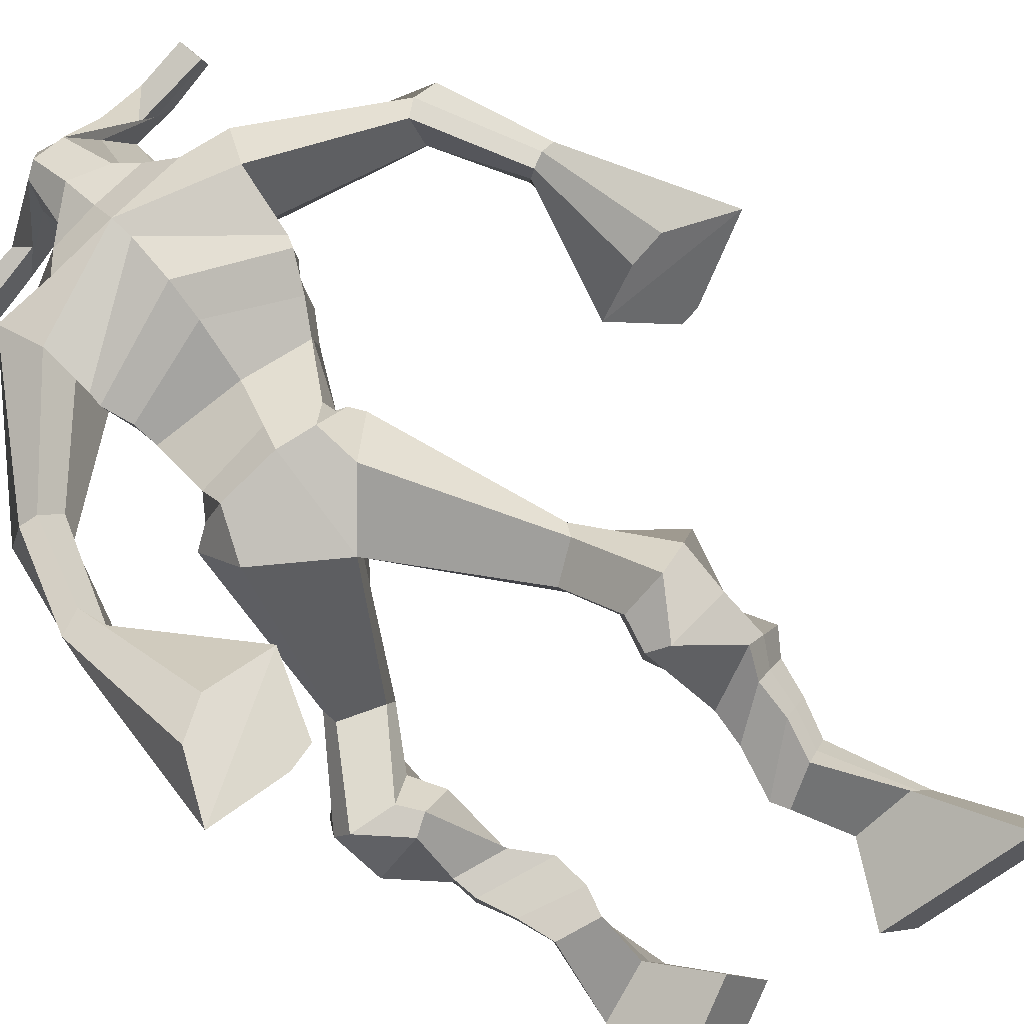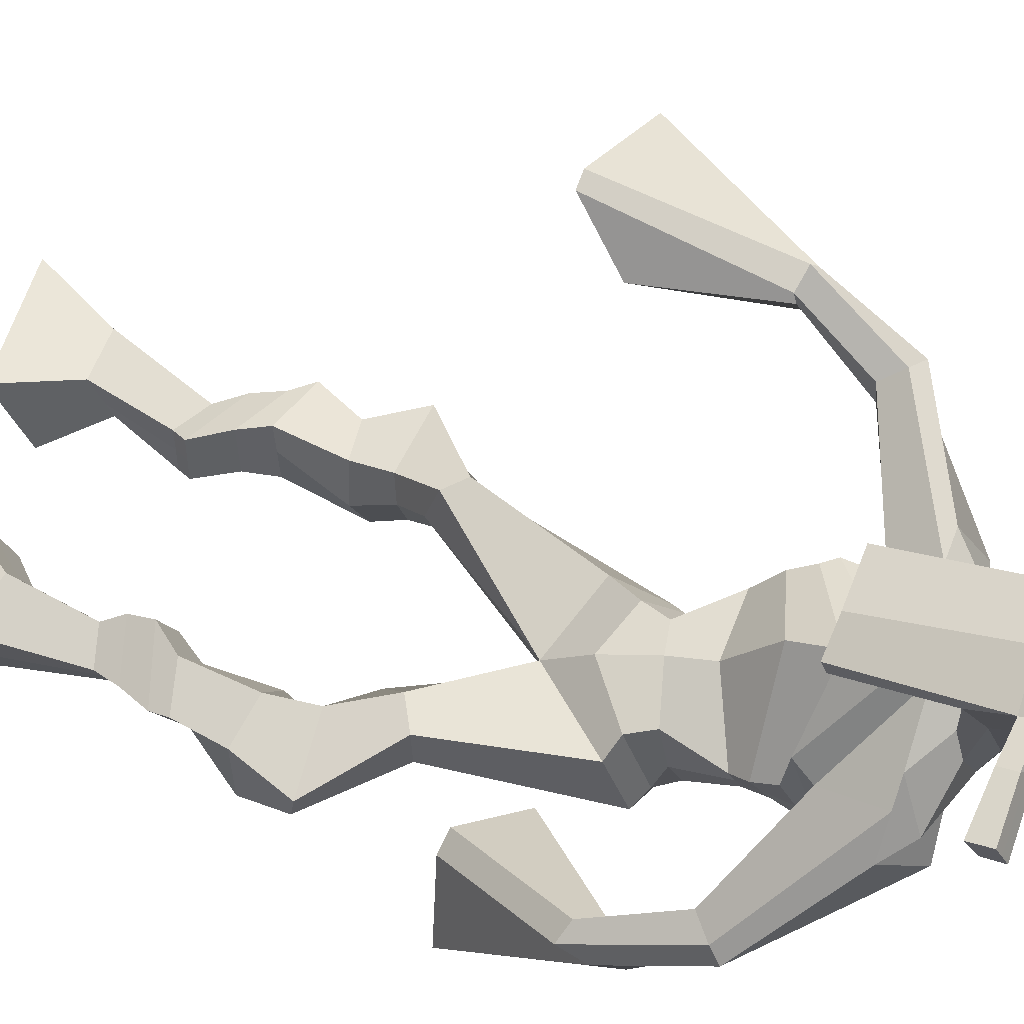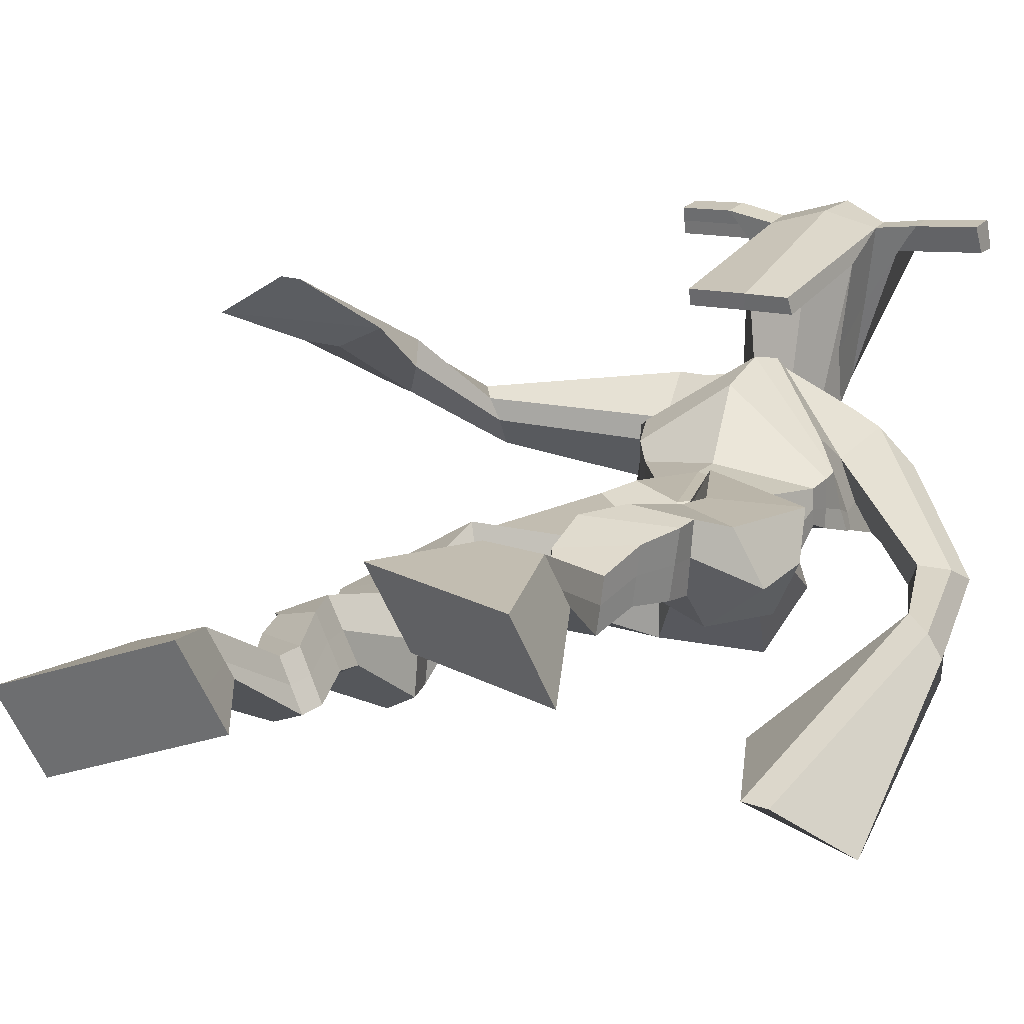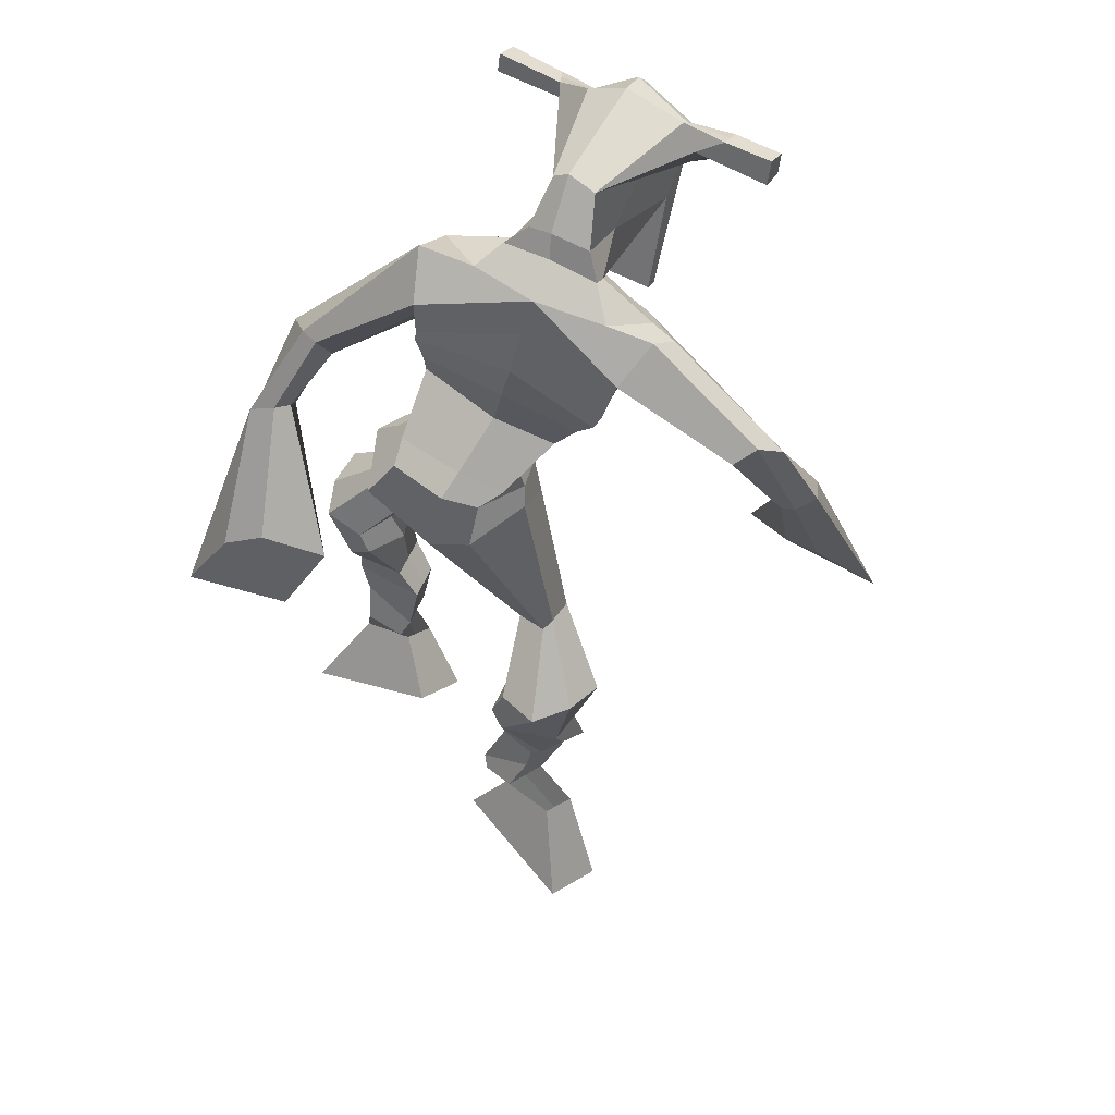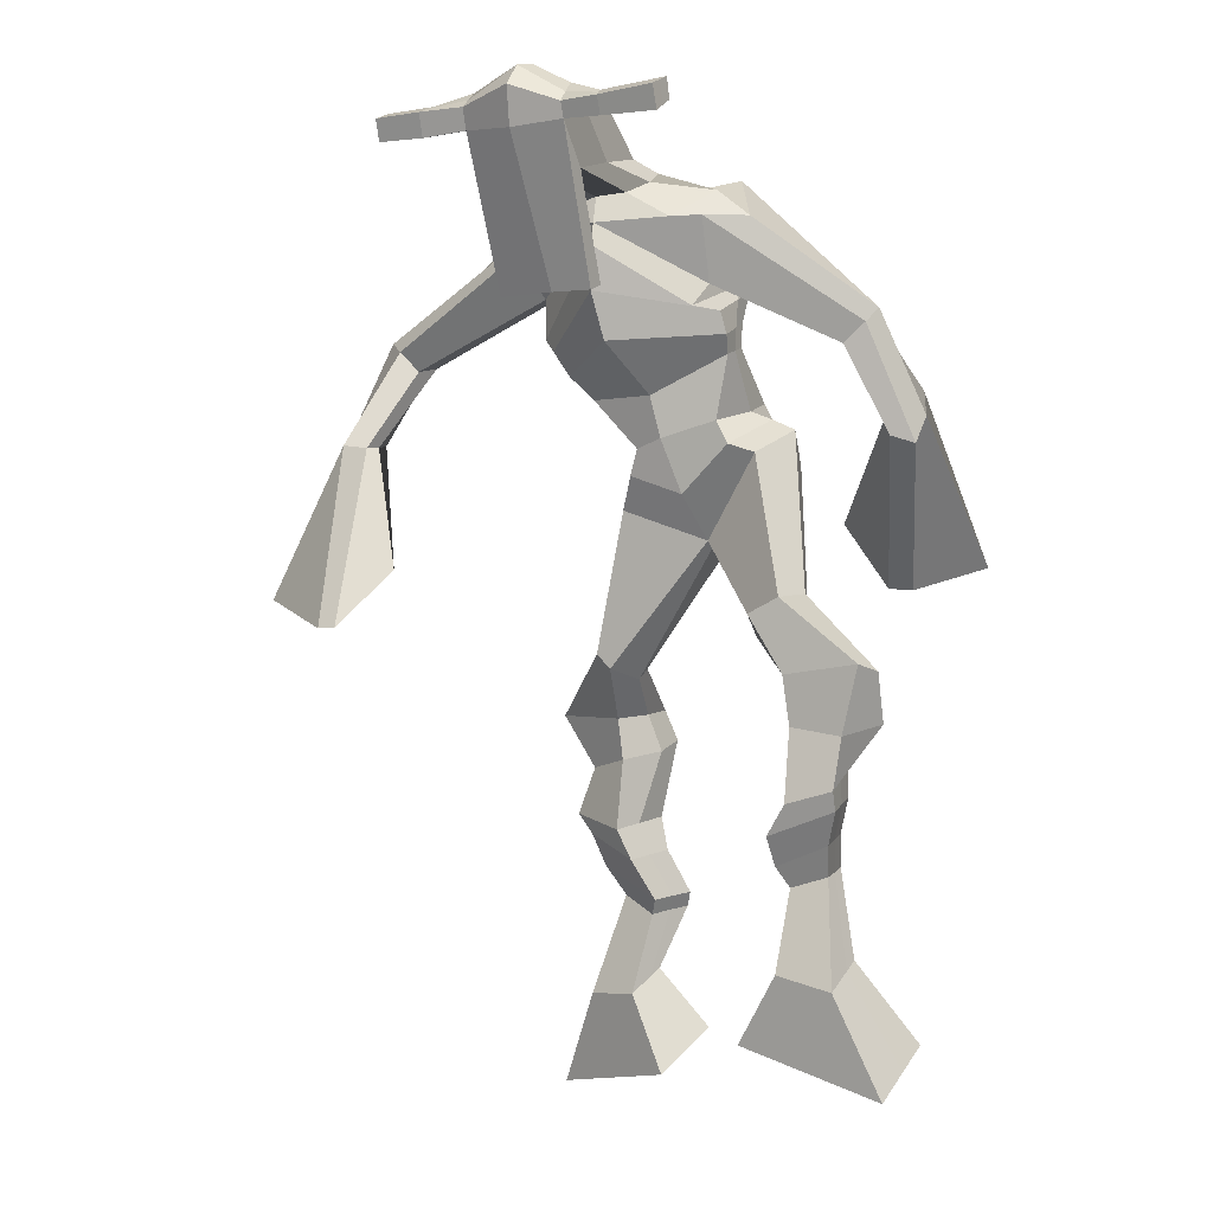
<metadata>
{"format":"obj","ext":"obj","renderer":"f3d","projection":"perspective","resolution":1024,"background":"white","views":[{"elev":-79.4,"azim":-131.9,"up":"+Z"},{"elev":65.4,"azim":111.4,"up":"+Z"},{"elev":4.4,"azim":32.5,"up":"+Z"},{"elev":57.1,"azim":-145.6,"up":"+Y"},{"elev":-3.2,"azim":35.1,"up":"+Y"}]}
</metadata>
<code>
o monstruo
v 0.2263 -0.2611 -0.5773
v 0.2828 -0.3436 -0.6171
v 0.2166 -0.2935 -0.5233
v 0.2654 -0.4011 -0.5225
v 0.1463 -0.2651 -0.5954
v 0.08216 -0.3728 -0.6717
v 0.1365 -0.2984 -0.541
v 0.06475 -0.4303 -0.5771
v 0.2447 -0.1757 -0.622
v 0.224 -0.1854 -0.5627
v 0.1906 -0.1519 -0.6357
v 0.17 -0.1608 -0.5768
v 0.2546 -0.1554 -0.6132
v 0.2341 -0.1646 -0.5542
v 0.1738 -0.1063 -0.6116
v 0.1523 -0.1185 -0.551
v 0.2339 -0.09582 -0.5869
v 0.2124 -0.1081 -0.5263
v 0.1651 -0.05702 -0.6102
v 0.1389 -0.07384 -0.5369
v 0.2235 -0.04929 -0.5869
v 0.1973 -0.06611 -0.5136
v 0.1416 -0.02099 -0.6158
v 0.1137 -0.04568 -0.5391
v 0.2203 0.05885 -0.6333
v 0.2036 0.03119 -0.5192
v 0.1935 0.04601 -0.6456
v 0.1388 0.01988 -0.5437
v 0.2049 0.1016 -0.6251
v 0.2047 0.08869 -0.5062
v 0.143 0.1039 -0.6366
v 0.09841 0.09394 -0.5268
v 0.2454 0.1579 -0.5193
v 0.2295 0.156 -0.4511
v 0.1924 0.1868 -0.5345
v 0.1922 0.1779 -0.4726
v 0.3535 0.3502 -0.5896
v 0.3653 0.3289 -0.4889
v 0.2762 0.4185 -0.5936
v 0.2652 0.3711 -0.4316
v 0.5091 -0.2085 -0.481
v 0.4448 -0.2752 -0.5356
v 0.5047 -0.2451 -0.4298
v 0.4376 -0.3412 -0.4453
v 0.5886 -0.226 -0.4893
v 0.6426 -0.3386 -0.5663
v 0.5843 -0.2642 -0.4374
v 0.6354 -0.4046 -0.476
v 0.4917 -0.1304 -0.5201
v 0.5108 -0.1339 -0.4586
v 0.546 -0.1092 -0.5298
v 0.5612 -0.1192 -0.4704
v 0.4785 -0.09635 -0.5077
v 0.4946 -0.1065 -0.4476
v 0.5603 -0.06447 -0.5048
v 0.5774 -0.07771 -0.4429
v 0.4823 -0.05312 -0.4796
v 0.4995 -0.06636 -0.4177
v 0.5734 -0.01536 -0.5033
v 0.5958 -0.03331 -0.4289
v 0.5115 -0.006102 -0.4832
v 0.5323 -0.02413 -0.4084
v 0.5743 0.01883 -0.5006
v 0.5964 -0.007135 -0.4224
v 0.5302 0.09852 -0.5289
v 0.5364 0.07522 -0.415
v 0.5565 0.08739 -0.5395
v 0.6024 0.06264 -0.4345
v 0.5471 0.1284 -0.526
v 0.5275 0.1426 -0.413
v 0.6054 0.1434 -0.5288
v 0.6358 0.1545 -0.4191
v 0.4837 0.2009 -0.453
v 0.4889 0.2215 -0.3896
v 0.5333 0.2317 -0.469
v 0.5252 0.2428 -0.4077
v 0.4412 0.4368 -0.6095
v 0.4645 0.4393 -0.4499
v 0.2788 0.7867 -0.4273
v 0.3103 0.7389 -0.2972
v 0.1374 0.7191 -0.4398
v 0.1875 0.658 -0.3582
v 0.4241 0.7487 -0.4964
v 0.425 0.6612 -0.401
v 0.182 0.7756 -0.4004
v 0.2074 0.7279 -0.3076
v 0.1232 0.756 -0.3768
v 0.1773 0.7112 -0.3032
v -0.01907 0.6153 -0.3931
v -0.01693 0.5741 -0.3357
v -0.03745 0.6263 -0.3594
v -0.03964 0.6025 -0.3223
v -0.06665 0.4717 -0.3253
v -0.04823 0.4616 -0.2617
v -0.08679 0.4779 -0.3206
v -0.08454 0.4672 -0.2545
v -0.05733 0.3097 -0.267
v -0.04059 0.2103 -0.188
v -0.1068 0.3091 -0.2608
v -0.06733 0.2098 -0.1847
v 0.3727 0.7949 -0.4277
v 0.3986 0.7448 -0.345
v 0.4486 0.8037 -0.4454
v 0.4354 0.7462 -0.367
v 0.556 0.6338 -0.5532
v 0.5619 0.5842 -0.516
v 0.5796 0.64 -0.5505
v 0.5923 0.6115 -0.5225
v 0.5865 0.5376 -0.6225
v 0.6083 0.4623 -0.5577
v 0.617 0.5303 -0.6395
v 0.6364 0.4518 -0.5772
v 0.5398 0.3896 -0.7354
v 0.5002 0.2721 -0.7508
v 0.5871 0.3708 -0.7645
v 0.5365 0.2689 -0.7556
v 0.3221 0.9142 -0.1467
v 0.3257 0.8753 -0.08882
v 0.2406 0.8848 -0.1311
v 0.2419 0.8622 -0.1068
v 0.3816 0.8811 -0.1481
v 0.388 0.8505 -0.1176
v 0.3813 0.7771 -0.1701
v 0.3163 0.7827 -0.1633
v 0.2407 0.7689 -0.1638
v 0.2445 0.8295 -0.3456
v 0.3336 0.8314 -0.3574
v 0.2911 0.8541 -0.3669
v 0.3877 0.8294 -0.1245
v 0.2397 0.8339 -0.117
v 0.3266 0.8903 -0.3109
v 0.3061 0.9013 -0.305
v 0.32 0.8239 -0.1026
v 0.2644 0.892 -0.3058
v 0.1127 0.8748 -0.1165
v 0.1147 0.8618 -0.08631
v 0.1126 0.8329 -0.09602
v 0.1102 0.842 -0.1286
v 0.5248 0.8669 -0.1504
v 0.5271 0.8504 -0.1155
v 0.5267 0.8196 -0.1256
v 0.5248 0.8389 -0.1562
v 0.2292 0.5356 -0.4508
v 0.3111 0.5646 -0.4791
v 0.4277 0.5856 -0.4754
v 0.4341 0.5708 -0.4317
v 0.328 0.5206 -0.4032
v 0.2361 0.5214 -0.4039
v 0.1999 0.5726 -0.439
v 0.4387 0.5956 -0.4216
v 0.2109 0.5534 -0.3815
v 0.2897 0.6418 -0.4879
v 0.426 0.6195 -0.4821
v 0.3168 0.5833 -0.3129
v 0.4447 0.8244 -0.1232
v 0.4451 0.849 -0.1152
v 0.4285 0.8638 -0.1456
v 0.4096 0.8453 -0.153
v 0.1816 0.8749 -0.1229
v 0.1838 0.8608 -0.09017
v 0.1815 0.8293 -0.1007
v 0.2176 0.8472 -0.1369
v 0.3104 0.6322 -0.2053
v 0.3038 0.6411 -0.225
v 0.2295 0.6421 -0.2194
v 0.3696 0.6392 -0.2304
v 0.3684 0.6302 -0.2103
v 0.2325 0.6329 -0.1995
v 0.297 0.7796 -0.3226
v 0.219 0.8039 -0.3672
v 0.3409 0.7809 -0.3288
v 0.2528 0.7682 -0.3165
v 0.3537 0.8149 -0.3868
v 0.2886 0.8125 -0.3749
v 0.1677 0.6169 -0.4477
v 0.4328 0.6267 -0.4155
v 0.2006 0.5856 -0.3582
v 0.2796 0.6948 -0.482
v 0.4338 0.6605 -0.4875
v 0.3176 0.6453 -0.2811
v 0.162 0.6303 -0.4377
v 0.4136 0.6295 -0.3765
v 0.1825 0.6039 -0.3655
v 0.2744 0.7562 -0.46
v 0.4303 0.6784 -0.4881
v 0.316 0.7061 -0.284
v 0.3189 0.516 -0.5552
v 0.4173 0.5186 -0.5526
v 0.3409 0.4626 -0.4095
v 0.2616 0.4849 -0.5311
v 0.4122 0.4844 -0.4365
v 0.293 0.453 -0.4244
v 0.07407 -0.3995 -0.6277
v 0.223 -0.2716 -0.5594
v 0.1431 -0.2761 -0.5774
v 0.2747 -0.3703 -0.5731
v 0.234 -0.1802 -0.5921
v 0.18 -0.1564 -0.606
v 0.2442 -0.1599 -0.5836
v 0.1631 -0.1124 -0.5813
v 0.2232 -0.1019 -0.5566
v 0.152 -0.06543 -0.5736
v 0.2104 -0.0577 -0.5503
v 0.1277 -0.03333 -0.5775
v 0.2362 0.04316 -0.5687
v 0.1178 0.03675 -0.6092
v 0.2164 0.09469 -0.5644
v 0.1099 0.1001 -0.5836
v 0.2457 0.1429 -0.4987
v 0.1854 0.1989 -0.5192
v 0.3584 0.341 -0.5308
v 0.2408 0.4412 -0.5084
v 0.6393 -0.3693 -0.5243
v 0.5079 -0.2203 -0.464
v 0.5872 -0.2387 -0.4721
v 0.4415 -0.3059 -0.4936
v 0.5019 -0.1318 -0.489
v 0.5542 -0.1144 -0.4996
v 0.4868 -0.1014 -0.4775
v 0.5688 -0.07109 -0.4739
v 0.4909 -0.05974 -0.4487
v 0.5846 -0.02434 -0.4661
v 0.5219 -0.01512 -0.4458
v 0.5853 0.00585 -0.4615
v 0.5084 0.08565 -0.4663
v 0.6293 0.07858 -0.4965
v 0.5258 0.1324 -0.4719
v 0.6337 0.1464 -0.4756
v 0.4796 0.1921 -0.4293
v 0.5365 0.2492 -0.457
v 0.4749 0.4775 -0.5372
v 0.1701 0.6572 -0.3876
v 0.4199 0.711 -0.4563
v 0.1487 0.7397 -0.3368
v 0.1204 0.711 -0.3263
v -0.00724 0.5806 -0.3632
v -0.06565 0.6182 -0.3378
v -0.05418 0.4653 -0.2944
v -0.1023 0.4734 -0.2847
v 0.01621 0.2891 -0.2447
v -0.1889 0.2545 -0.2273
v 0.4401 0.7837 -0.3979
v 0.4807 0.7479 -0.4132
v 0.5375 0.612 -0.5432
v 0.6068 0.63 -0.5338
v 0.5904 0.5012 -0.5859
v 0.6353 0.4925 -0.6109
v 0.4594 0.3616 -0.6967
v 0.6279 0.2994 -0.8066
v 0.3246 0.9046 -0.1118
v 0.2412 0.8735 -0.1189
v 0.3848 0.8658 -0.1328
v 0.348 0.8096 -0.2758
v 0.2546 0.797 -0.2711
v 0.3584 0.8598 -0.2178
v 0.2509 0.863 -0.2114
v 0.1137 0.8683 -0.1014
v 0.1114 0.8374 -0.1123
v 0.526 0.8587 -0.133
v 0.5258 0.8292 -0.1409
v 0.43 0.5784 -0.457
v 0.2303 0.533 -0.4419
v 0.4313 0.6094 -0.4573
v 0.204 0.5656 -0.4182
v 0.4272 0.8349 -0.1381
v 0.4368 0.8564 -0.1304
v 0.1995 0.8383 -0.1188
v 0.1827 0.8678 -0.1065
v 0.2258 0.7843 -0.3418
v 0.3575 0.7983 -0.361
v 0.4317 0.6482 -0.4614
v 0.1825 0.6041 -0.4122
v 0.4308 0.6685 -0.4662
v 0.171 0.6215 -0.4111
v 0.2669 0.4651 -0.481
v 0.4249 0.5025 -0.5041
v 0.3237 0.4915 -0.5904
v 0.4077 0.4972 -0.5859
v 0.3553 0.3888 -0.4396
v 0.2792 0.4755 -0.5654
v 0.4352 0.4506 -0.4286
v 0.2857 0.4159 -0.4189
v 0.4476 0.492 -0.523
v 0.2535 0.459 -0.4892
f 1 5 11 9
f 4 3 7 8
f 193 195 5 6
f 193 196 4 8
f 196 194 3 4
f 6 5 1 2
f 198 12 16 200
f 7 3 10 12
f 195 7 12 198
f 194 1 9 197
f 200 16 20 202
f 12 10 14 16
f 9 11 15 13
f 197 9 13 199
f 20 18 22 24
f 16 14 18 20
f 13 15 19 17
f 199 13 17 201
f 21 23 27 25
f 17 19 23 21
f 201 17 21 203
f 202 20 24 204
f 206 28 32 208
f 203 21 25 205
f 204 24 28 206
f 24 22 26 28
f 29 31 35 33
f 28 26 30 32
f 25 27 31 29
f 205 25 29 207
f 209 33 37 211
f 207 29 33 209
f 208 32 36 210
f 32 30 34 36
f 185 184 79 83
f 210 36 40 212
f 36 34 38 40
f 33 35 39 37
f 41 49 51 45
f 44 48 47 43
f 213 46 45 215
f 213 48 44 216
f 216 44 43 214
f 46 42 41 45
f 218 220 56 52
f 47 52 50 43
f 215 218 52 47
f 214 217 49 41
f 220 222 60 56
f 52 56 54 50
f 49 53 55 51
f 217 219 53 49
f 60 64 62 58
f 56 60 58 54
f 53 57 59 55
f 219 221 57 53
f 61 65 67 63
f 57 61 63 59
f 221 223 61 57
f 222 224 64 60
f 226 228 72 68
f 223 225 65 61
f 224 226 68 64
f 64 68 66 62
f 69 73 75 71
f 68 72 70 66
f 65 69 71 67
f 225 227 69 65
f 229 211 37 73
f 227 229 73 69
f 228 230 76 72
f 72 76 74 70
f 184 181 81 79
f 230 231 78 76
f 76 78 38 74
f 73 37 77 75
f 268 159 135 257
f 133 129 122 118
f 186 182 84 80
f 274 183 82 232
f 273 185 83 233
f 183 186 80 82
f 234 235 88 86
f 82 88 92 90
f 82 80 86 88
f 79 81 87 85
f 90 92 96 94
f 235 87 91 237
f 232 82 90 236
f 87 81 89 91
f 95 93 97 99
f 236 90 94 238
f 91 89 93 95
f 237 91 95 239
f 240 98 100 241
f 239 95 99 241
f 94 96 100 98
f 238 94 98 240
f 242 102 104 243
f 83 79 101 103
f 80 84 104 102
f 104 84 106 108
f 108 106 110 112
f 83 103 107 105
f 233 83 105 244
f 243 104 108 245
f 109 111 115 113
f 245 108 112 247
f 105 107 111 109
f 244 105 109 246
f 248 113 115 249
f 246 109 113 248
f 112 110 114 116
f 247 112 116 249
f 250 117 119 251
f 250 118 122 252
f 156 155 141 140
f 131 132 117 121
f 132 134 119 117
f 130 133 118 120
f 172 169 124 125
f 174 170 126 128
f 173 174 128 127
f 270 173 127 253
f 169 171 123 124
f 269 172 125 254
f 129 133 163 167
f 128 126 134 132
f 127 128 132 131
f 253 127 131 255
f 130 125 165 168
f 254 125 130 256
f 258 137 136 257
f 161 160 136 137
f 267 161 137 258
f 159 162 138 135
f 260 142 139 259
f 158 157 139 142
f 266 156 140 259
f 265 158 142 260
f 192 189 147 148
f 276 188 145 261
f 275 192 148 262
f 189 191 146 147
f 187 190 143 144
f 188 187 144 145
f 148 147 154 151
f 261 145 153 263
f 262 148 151 264
f 147 146 150 154
f 144 143 149 152
f 145 144 152 153
f 255 131 158 265
f 252 122 156 266
f 131 121 157 158
f 122 129 155 156
f 119 134 162 159
f 256 130 161 267
f 130 120 160 161
f 251 119 159 268
f 165 164 163 168
f 164 166 167 163
f 133 130 168 163
f 123 129 167 166
f 124 123 166 164
f 125 124 164 165
f 234 86 172 269
f 80 102 171 169
f 242 101 173 270
f 101 79 174 173
f 79 85 170 174
f 86 80 169 172
f 151 154 180 177
f 263 153 179 271
f 264 151 177 272
f 154 150 176 180
f 152 149 175 178
f 153 152 178 179
f 177 180 186 183
f 271 179 185 273
f 272 177 183 274
f 180 176 182 186
f 178 175 181 184
f 179 178 184 185
f 278 277 187 188
f 277 280 190 187
f 279 281 191 189
f 284 282 192 275
f 283 278 188 276
f 282 279 189 192
f 281 283 276 191
f 280 284 275 190
f 175 272 274 181
f 176 271 273 182
f 149 264 272 175
f 150 263 271 176
f 102 242 270 171
f 85 234 269 170
f 120 251 268 160
f 134 256 267 162
f 121 252 266 157
f 129 255 265 155
f 143 262 264 149
f 146 261 263 150
f 190 275 262 143
f 191 276 261 146
f 155 265 260 141
f 157 266 259 139
f 141 260 259 140
f 162 267 258 138
f 138 258 257 135
f 126 254 256 134
f 123 253 255 129
f 170 269 254 126
f 171 270 253 123
f 117 250 252 121
f 118 250 251 120
f 111 247 249 115
f 110 246 248 114
f 114 248 249 116
f 106 244 246 110
f 107 245 247 111
f 103 243 245 107
f 84 233 244 106
f 101 242 243 103
f 93 238 240 97
f 96 239 241 100
f 97 240 241 99
f 92 237 239 96
f 89 236 238 93
f 81 232 236 89
f 88 235 237 92
f 85 87 235 234
f 182 273 233 84
f 181 274 232 81
f 160 268 257 136
f 75 77 231 230
f 71 75 230 228
f 70 74 229 227
f 74 38 211 229
f 66 70 227 225
f 63 67 226 224
f 62 66 225 223
f 67 71 228 226
f 59 63 224 222
f 58 62 223 221
f 54 58 221 219
f 50 54 219 217
f 55 59 222 220
f 43 50 217 214
f 45 51 218 215
f 51 55 220 218
f 42 216 214 41
f 46 213 216 42
f 48 213 215 47
f 35 210 212 39
f 31 208 210 35
f 30 207 209 34
f 34 209 211 38
f 26 205 207 30
f 23 204 206 27
f 22 203 205 26
f 27 206 208 31
f 19 202 204 23
f 18 201 203 22
f 14 199 201 18
f 10 197 199 14
f 15 200 202 19
f 3 194 197 10
f 5 195 198 11
f 11 198 200 15
f 2 1 194 196
f 6 2 196 193
f 8 7 195 193
f 39 212 284 280
f 78 231 283 281
f 40 38 279 282
f 231 77 278 283
f 212 40 282 284
f 38 78 281 279
f 37 39 280 277
f 77 37 277 278

</code>
